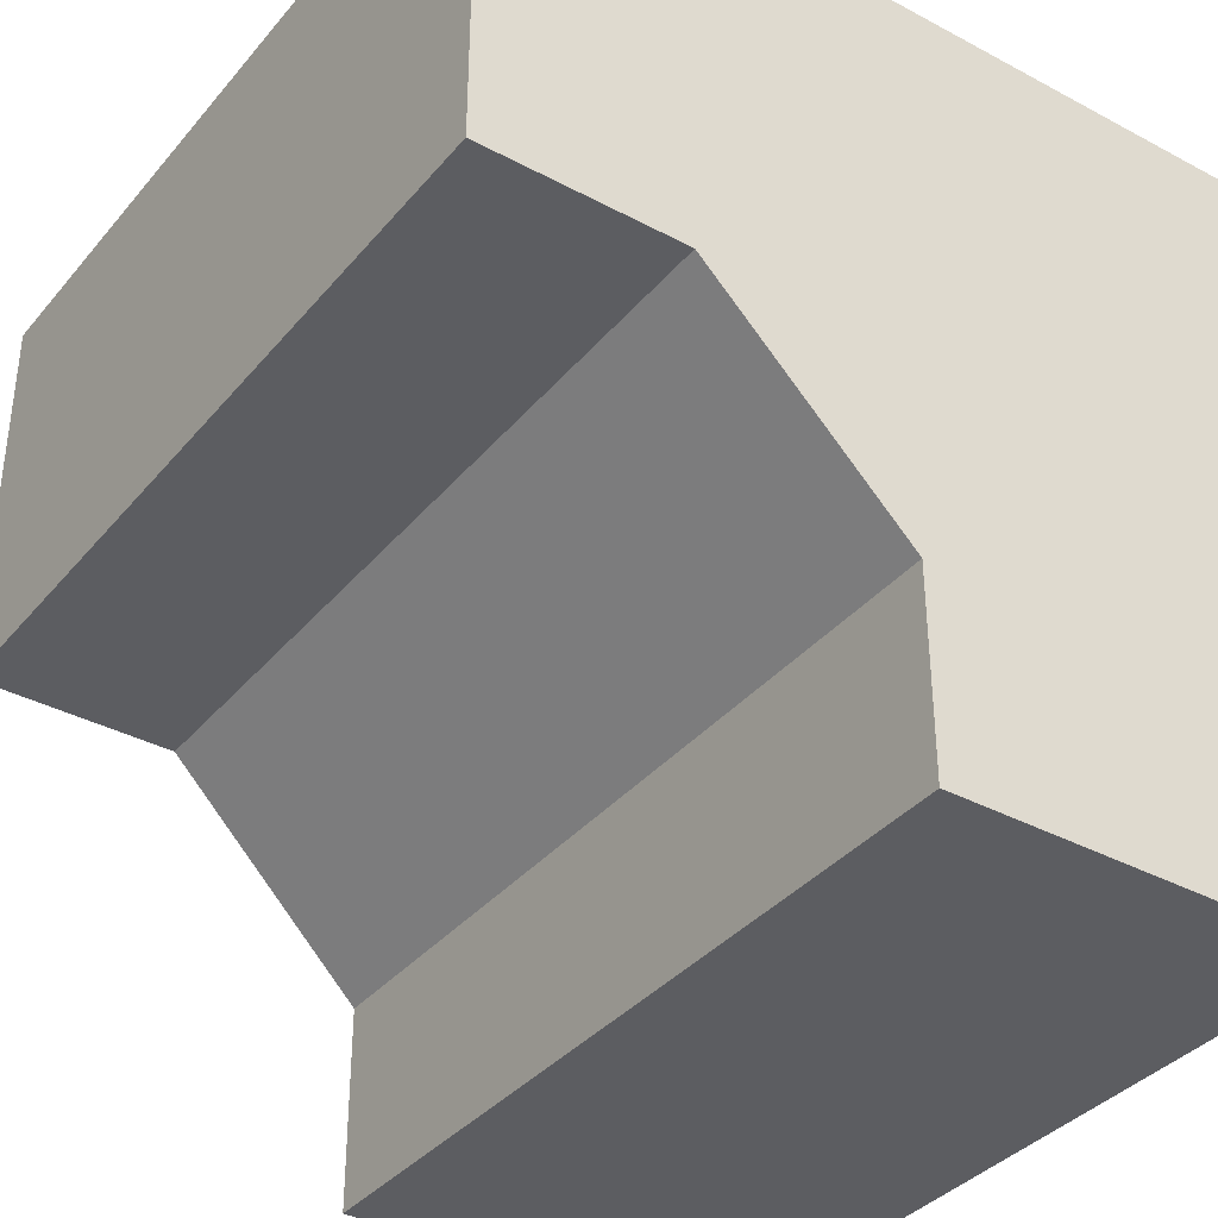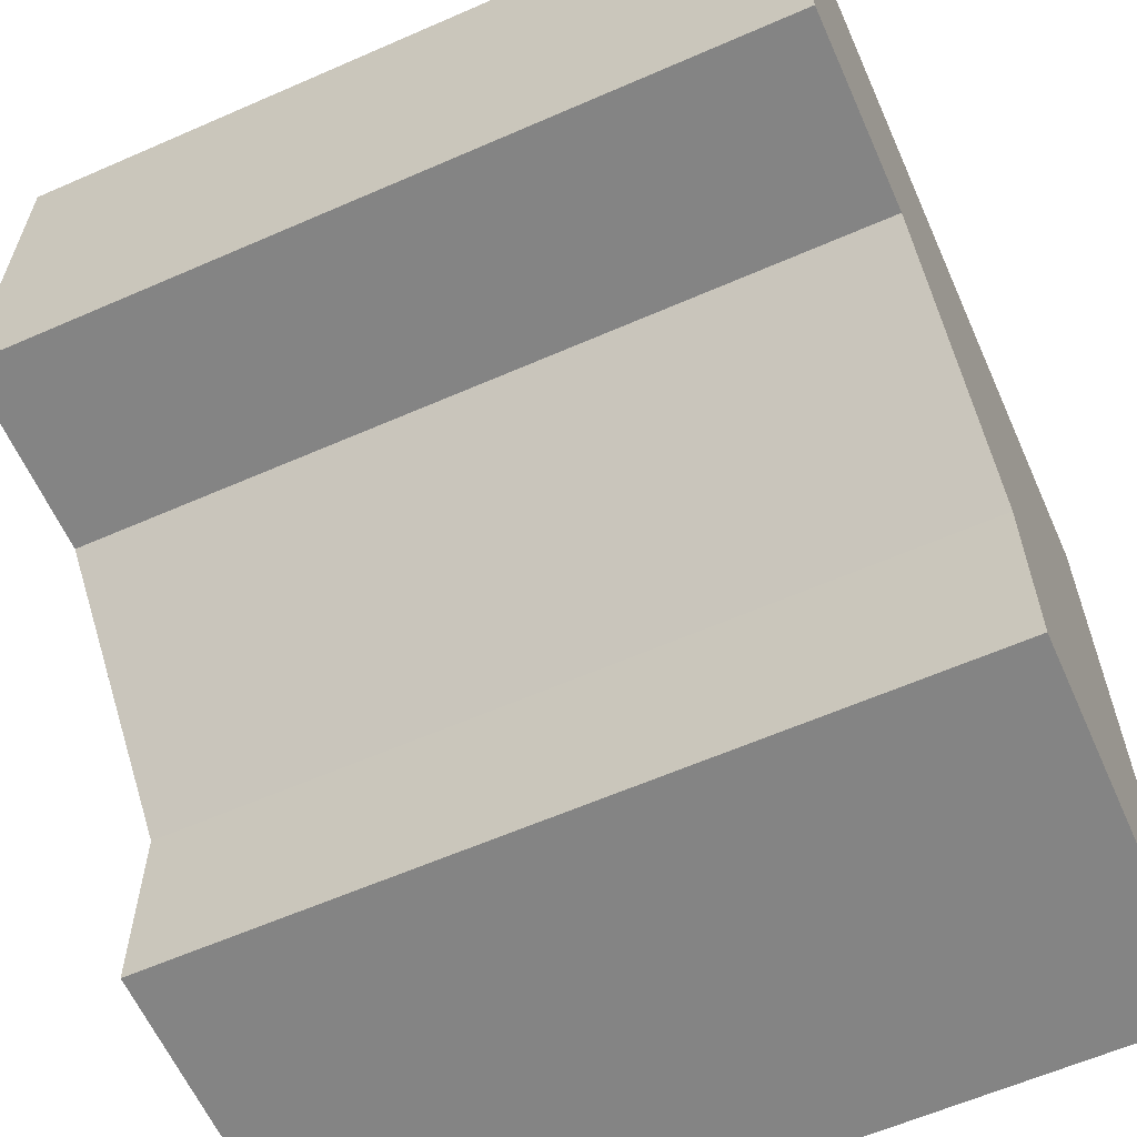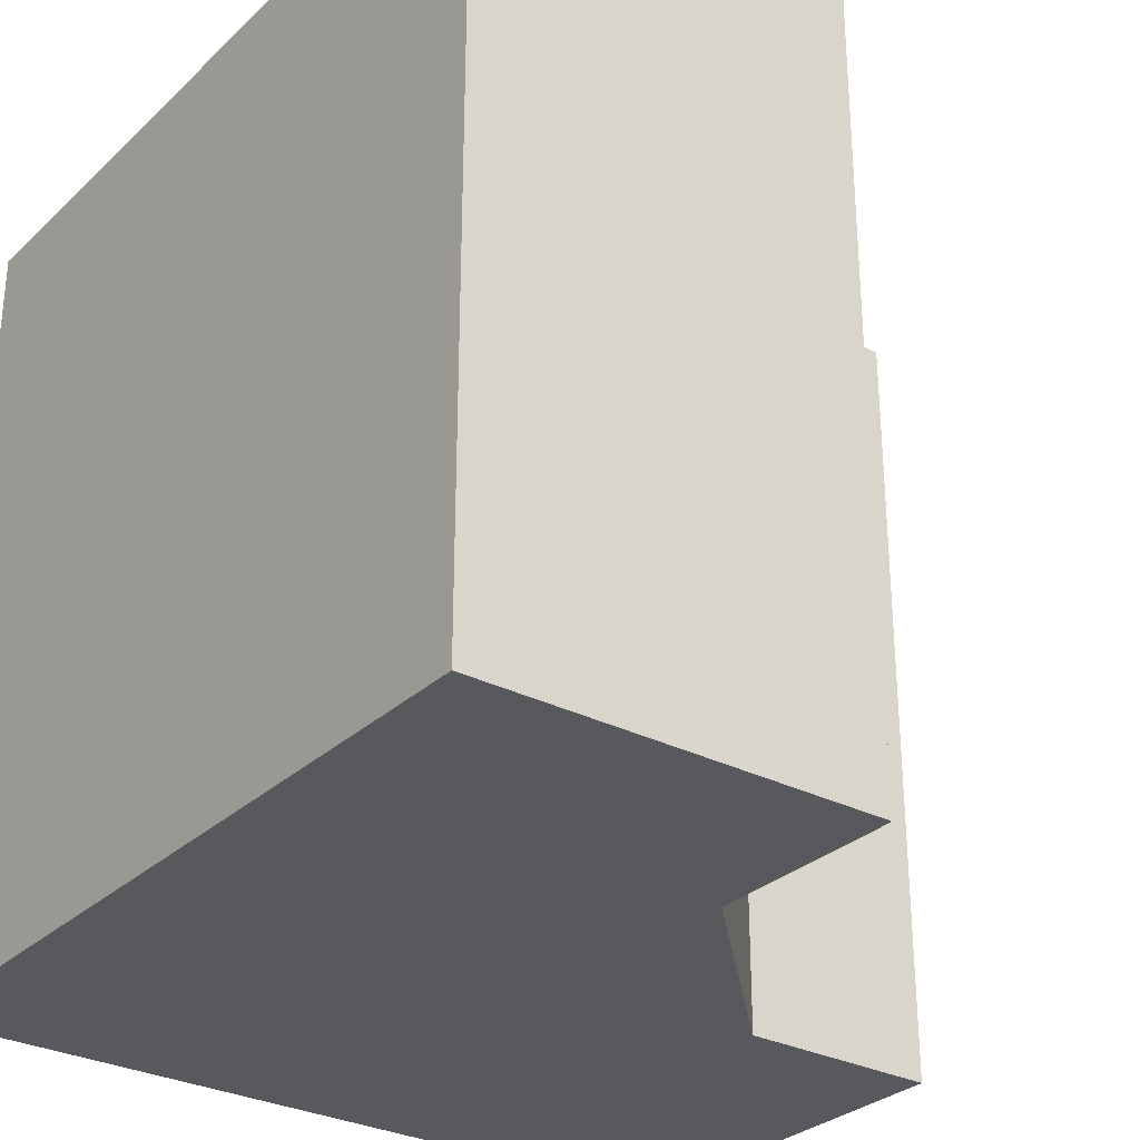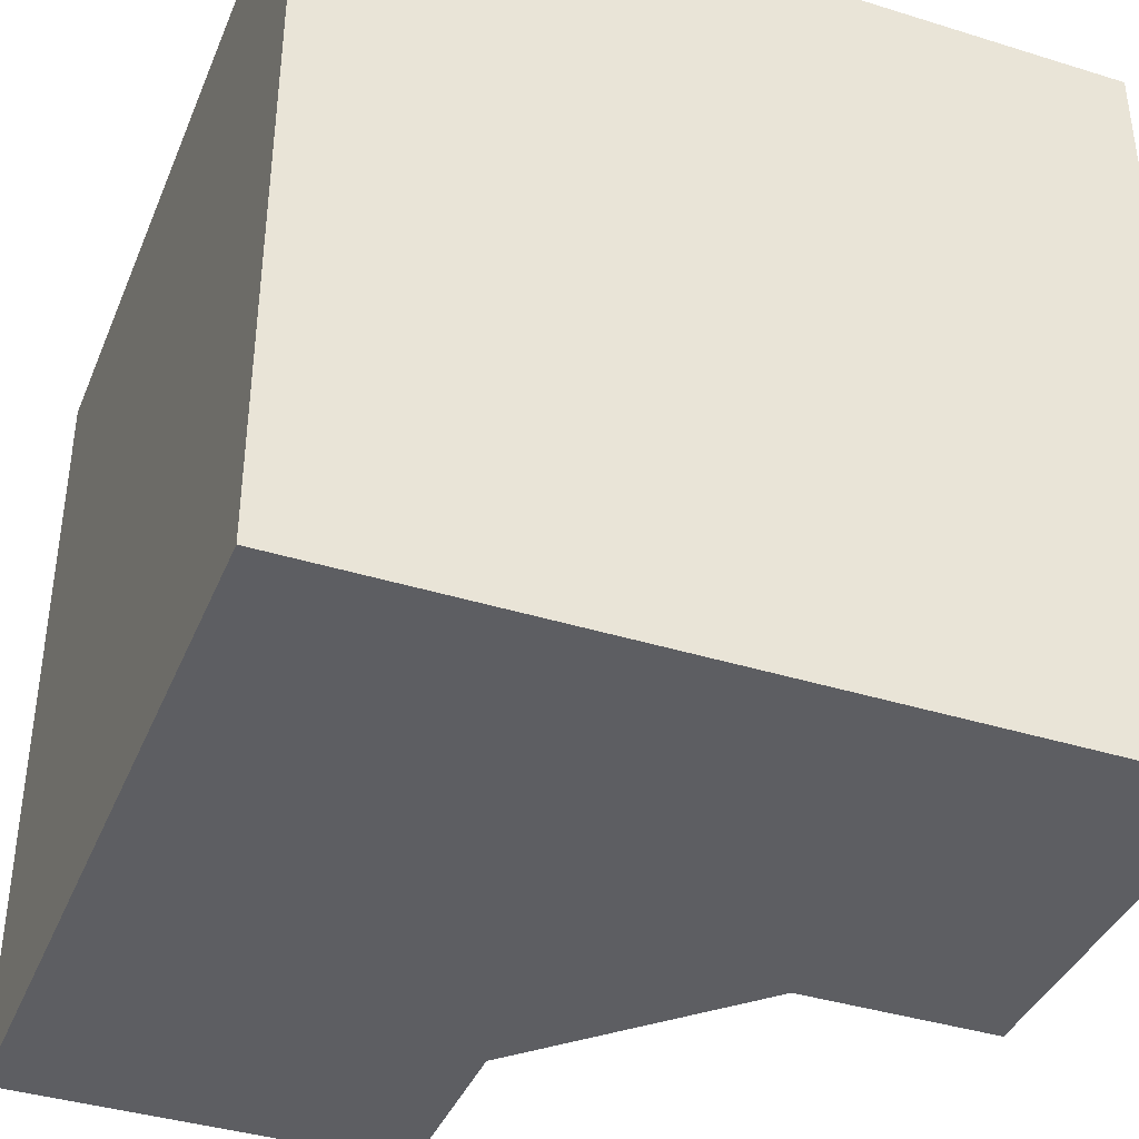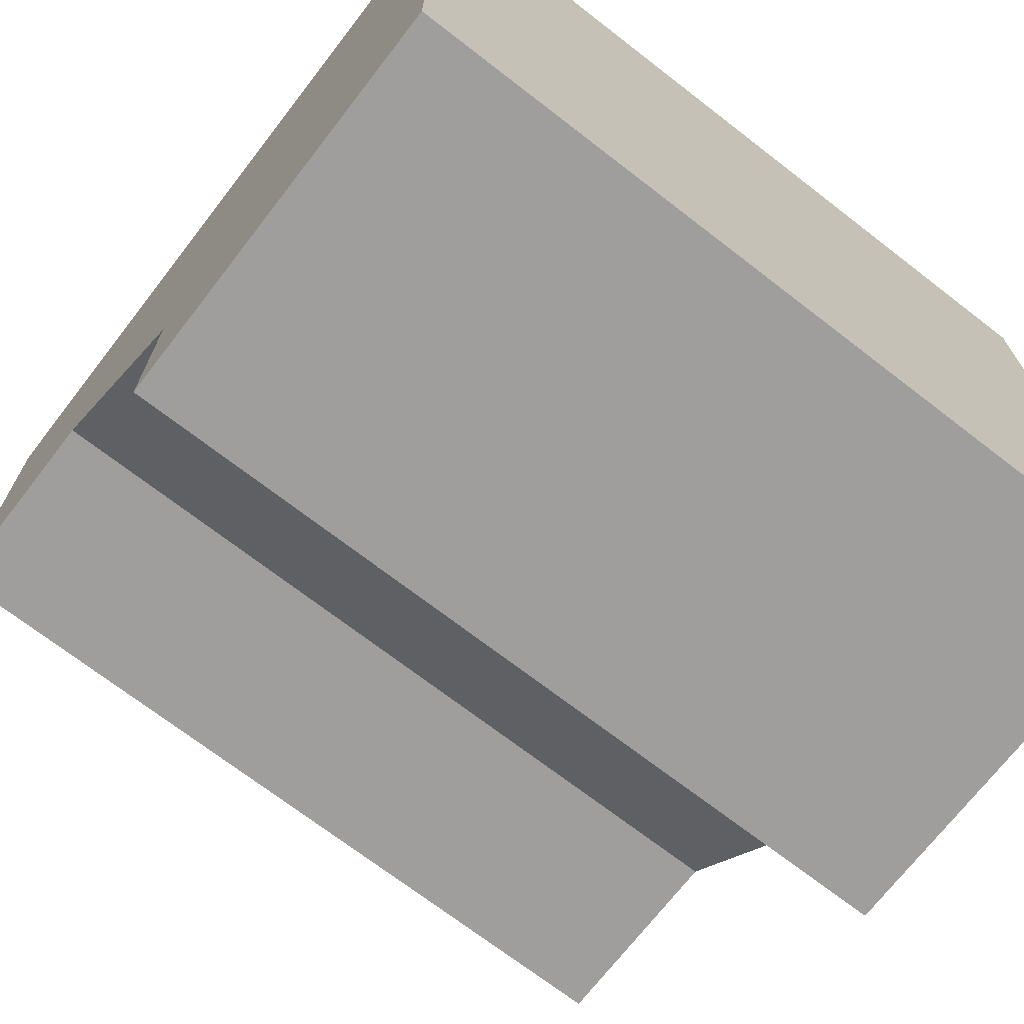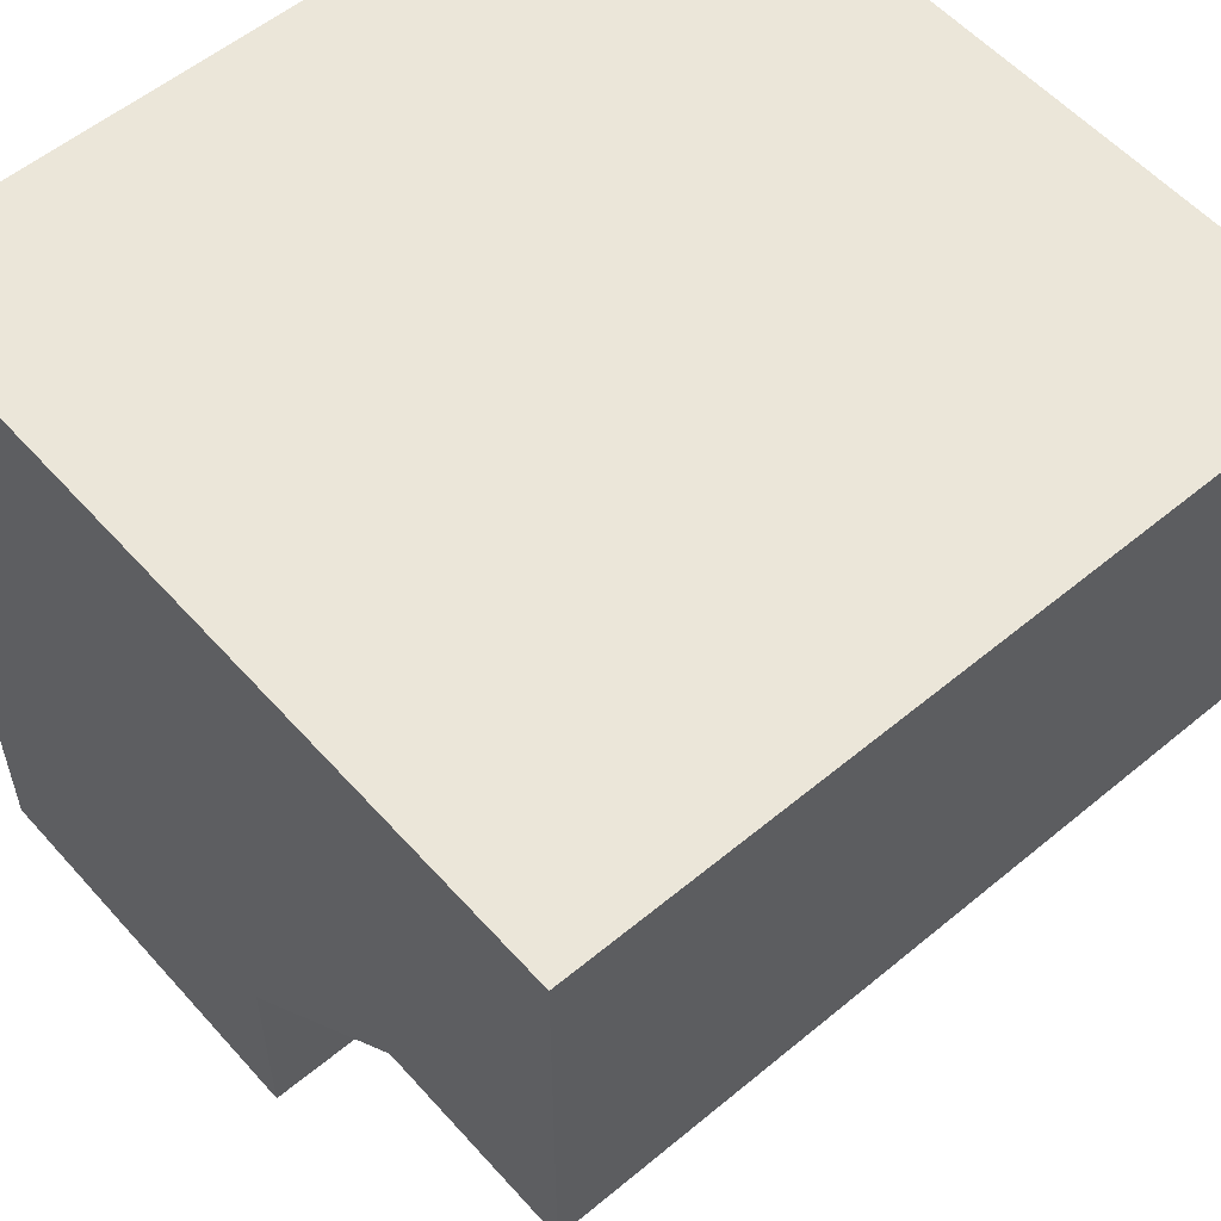
<metadata>
{"format":"obj","ext":"obj","renderer":"f3d","projection":"perspective","resolution":1024,"background":"white","views":[{"elev":-36.8,"azim":-34.7,"up":"+Z"},{"elev":-61.4,"azim":-66.0,"up":"+Z"},{"elev":-29.9,"azim":143.1,"up":"+Y"},{"elev":-39.2,"azim":68.8,"up":"+Y"},{"elev":-70.9,"azim":52.3,"up":"+Z"},{"elev":56.0,"azim":-131.0,"up":"+Z"}]}
</metadata>
<code>
g
v 0.5 -0.5 0.5
v 0.5 0.5 0.5
v 0.5 0.5 -0.5
v 0.5 -0.5 -0.5
v -0.5 -0.5 0.5
v -0.5 0.5 0.5
v -0.5 0.5 0
v -0.25 0.5 0
v 0 0.5 -0.25
v 0 0.5 -0.5
v 0 -0.25 -0.5
v 0 -0.5 -0.5
v 0 0.25 -0.5
v -0.5 -0.5 0
v -0.5 -0.25 0
v -0.5 0.25 0
v 0 -0.5 -0.25
v -0.25 -0.5 0
v -0.25 0.25 0
v -0.25 -0.25 0
v 0 -0.25 -0.25
v 0 0.25 -0.25
g tile_250
f 1 3 2
f 5 2 6
f 2 7 6
f 4 10 3
f 5 15 14
f 18 5 14
f 19 21 20
f 19 7 8
f 15 19 20
f 19 9 22
f 18 15 20
f 17 20 21
f 22 10 13
f 22 11 21
f 11 17 21
f 17 11 12
f 11 22 13
f 10 22 9
f 20 17 18
f 15 18 14
f 9 19 8
f 19 15 16
f 7 19 16
f 21 19 22
f 4 1 17
f 4 17 12
f 17 1 18
f 18 1 5
f 7 16 6
f 6 16 5
f 5 16 15
f 11 13 12
f 12 13 4
f 4 13 10
f 3 10 2
f 2 10 9
f 2 9 8
f 2 8 7
f 2 5 1
f 3 1 4

</code>
